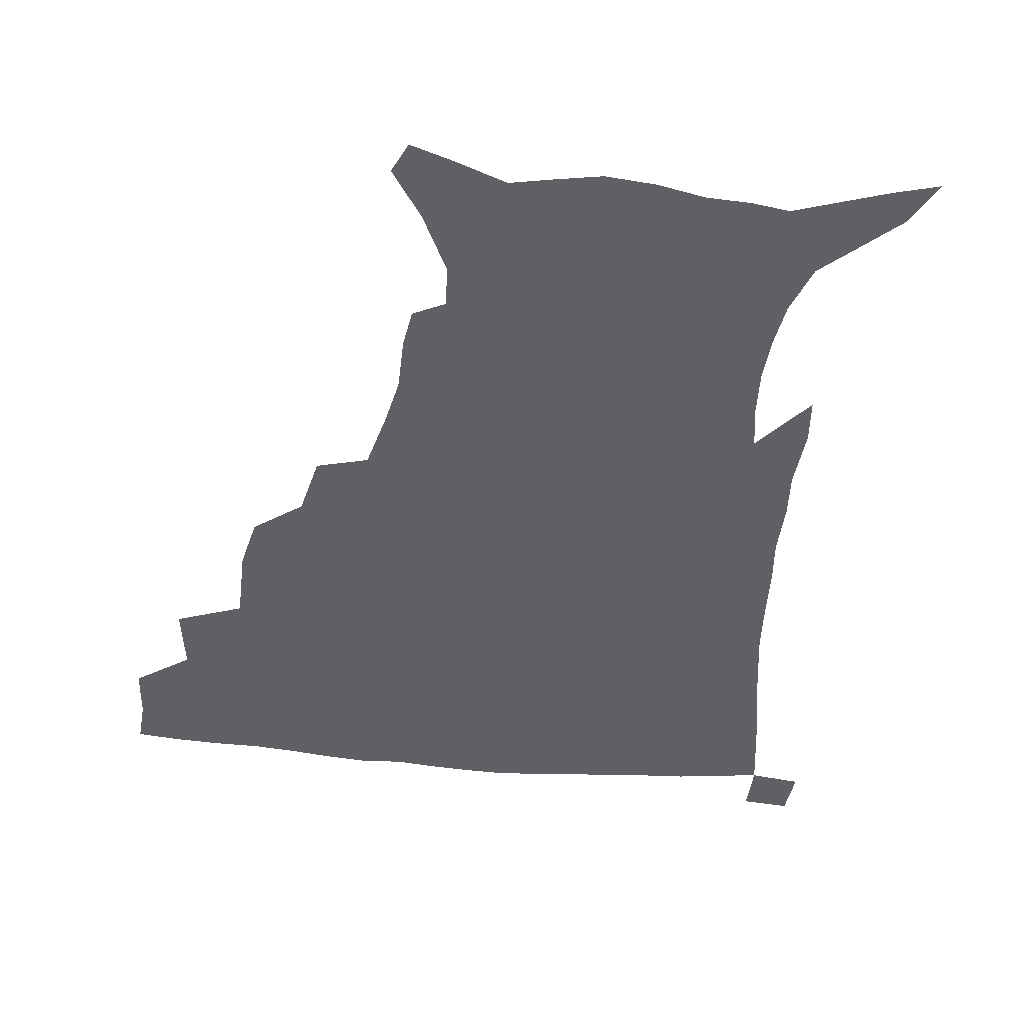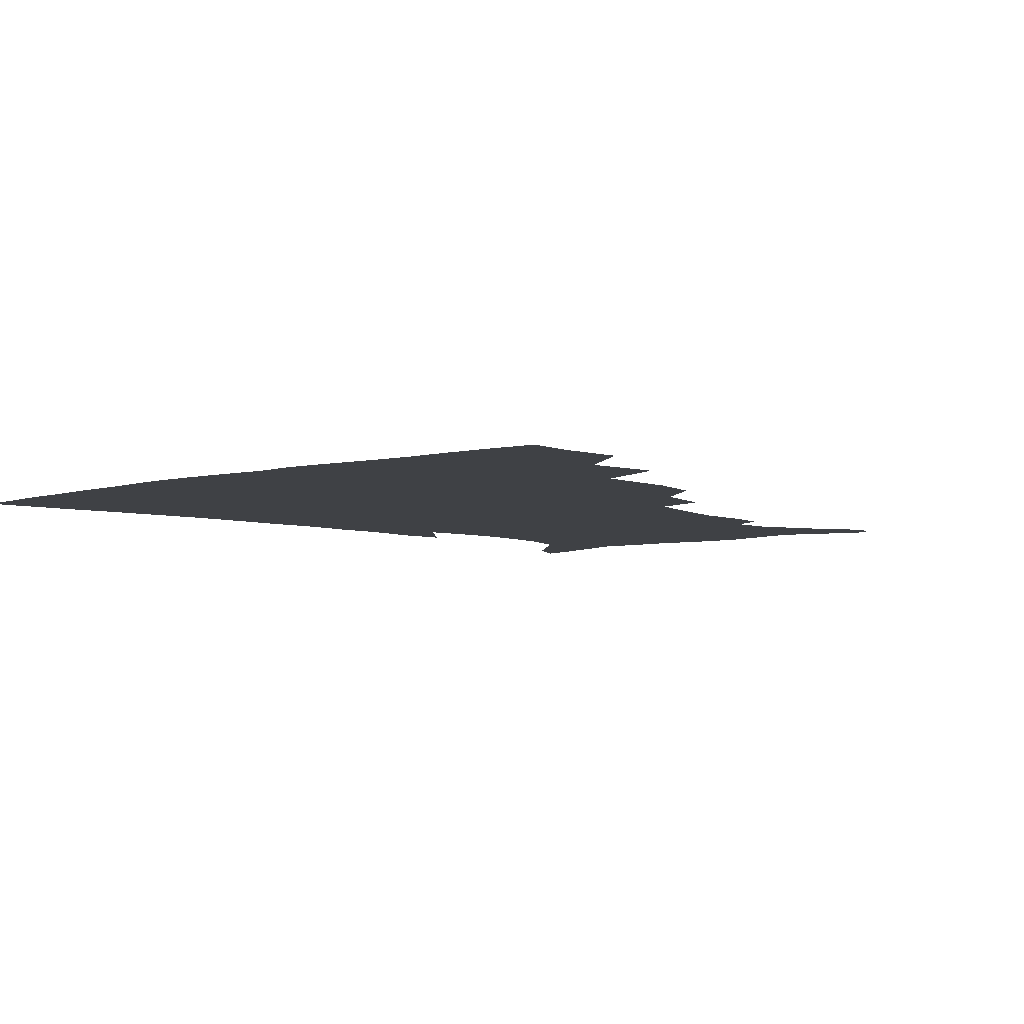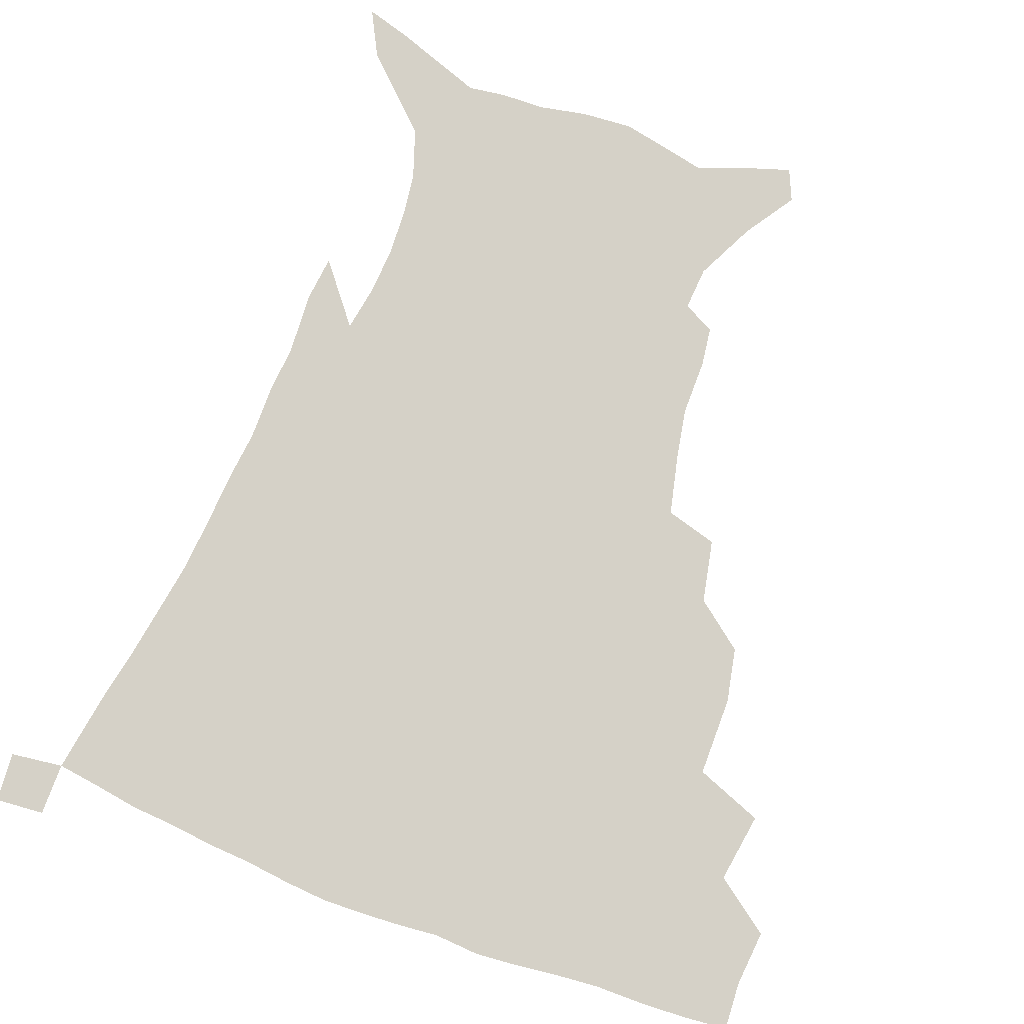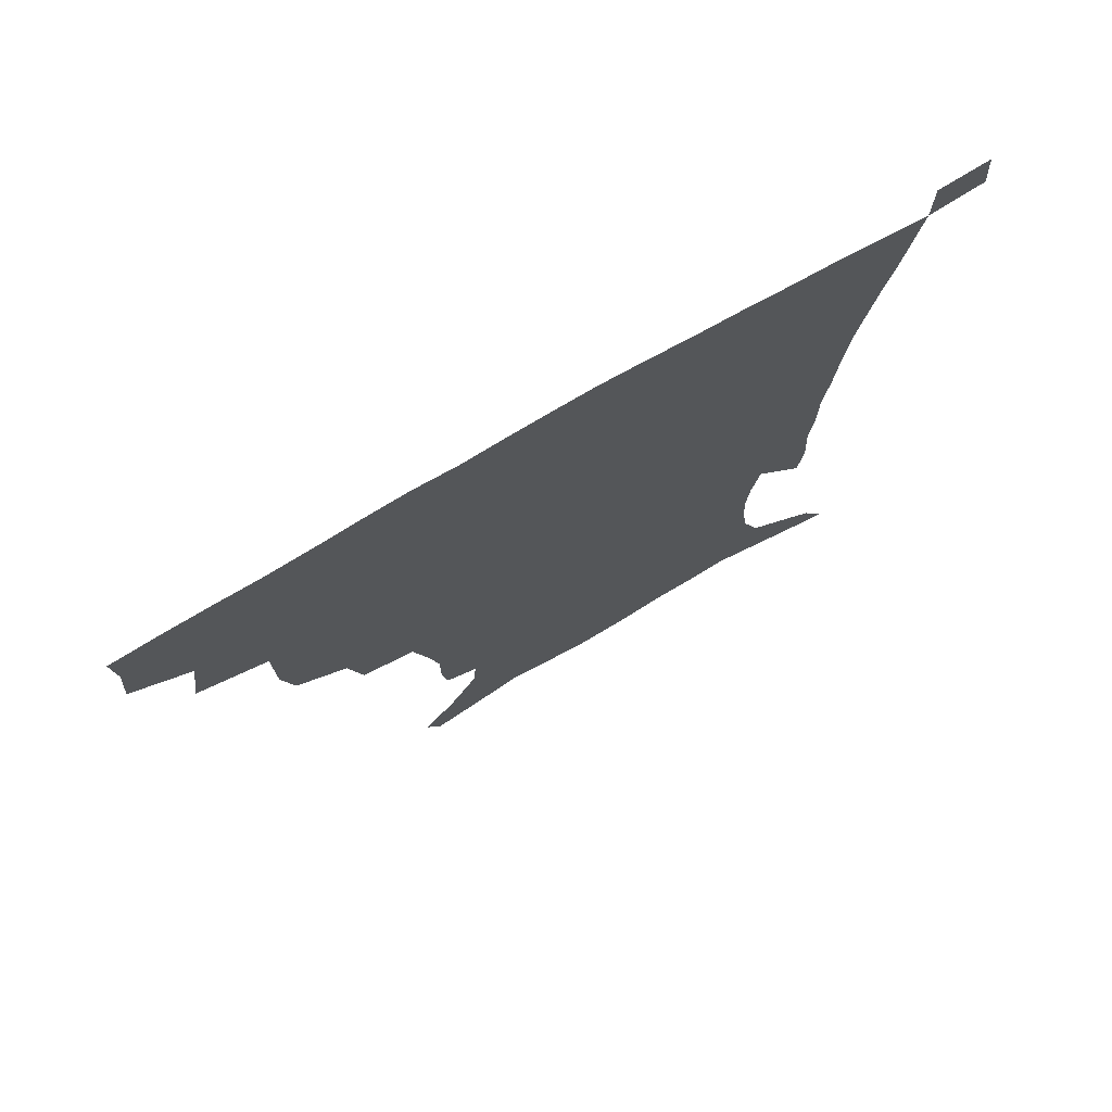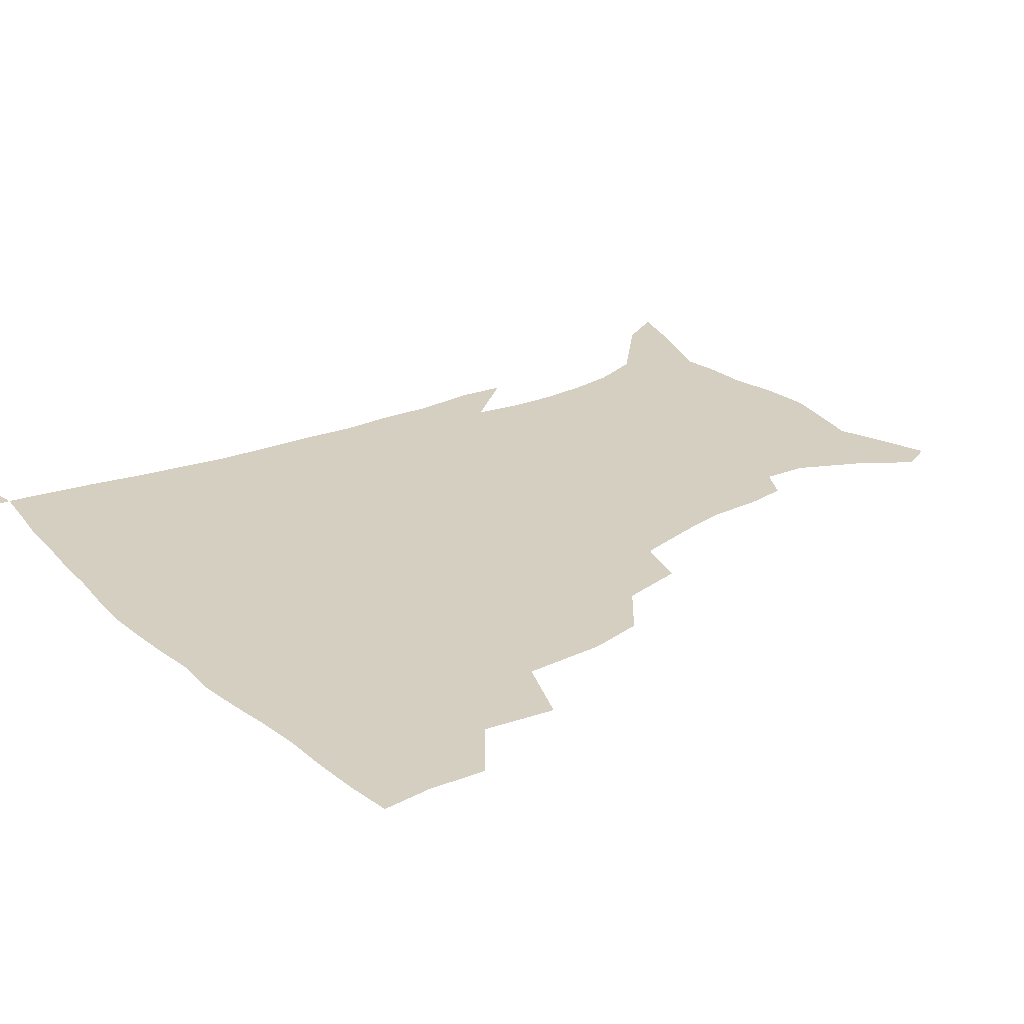
<metadata>
{"format":"obj","ext":"obj","renderer":"f3d","projection":"perspective","resolution":1024,"background":"white","views":[{"elev":-44.4,"azim":-6.6,"up":"+Z"},{"elev":-5.4,"azim":-138.9,"up":"+Z"},{"elev":79.1,"azim":-159.2,"up":"+Z"},{"elev":75.4,"azim":-30.0,"up":"+Y"},{"elev":25.9,"azim":-126.5,"up":"+Z"}]}
</metadata>
<code>
v 436.1 398.8 0
v 437.7 417.8 0
v 436.6 433.8 0
v 451.5 361.5 0
v 455 385.1 0
v 454.1 402.2 0
v 453.4 418.7 0
v 452.1 435.4 0
v 478.6 307.2 0
v 474.8 325.6 0
v 474.6 352.6 0
v 473.1 371.6 0
v 472.3 388.8 0
v 470.3 404.4 0
v 468.9 420.1 0
v 467.6 436.2 0
v 499.8 273.1 0
v 495.2 294.4 0
v 493 318 0
v 491 338 0
v 490.7 359.8 0
v 489.2 375.9 0
v 487.6 391 0
v 485.9 405.9 0
v 484.6 421 0
v 483.7 436.3 0
v 527.5 198.2 0
v 525.7 211.3 0
v 525.6 230.7 0
v 522.5 247.1 0
v 517.5 268.1 0
v 512.2 287.2 0
v 511 313.3 0
v 508.6 330 0
v 506.2 345.7 0
v 505.2 362.9 0
v 503.8 378.1 0
v 502.2 392.6 0
v 500.7 407.2 0
v 499.5 422 0
v 498.5 437.7 0
v 516 139.9 0
v 527.4 157.3 0
v 537.4 177.8 0
v 538.4 192.5 0
v 538.4 212.2 0
v 536.7 227.3 0
v 534.9 244.5 0
v 531.5 262.2 0
v 527.9 279.4 0
v 524.7 296.6 0
v 523.6 318.7 0
v 521.7 333.9 0
v 520.7 350.6 0
v 519.2 365 0
v 518.3 379.9 0
v 516.6 393.9 0
v 515.4 408.3 0
v 514.2 422.7 0
v 513 439.5 0
v 520.8 129.1 0
v 532.8 147.4 0
v 542.6 166.4 0
v 547.6 184.5 0
v 548.1 201.4 0
v 548.7 223.6 0
v 546.9 238.8 0
v 544.4 253.2 0
v 541.4 267.4 0
v 538.9 285.7 0
v 537.6 305.6 0
v 536.1 322.1 0
v 535.1 337.7 0
v 534.4 353.4 0
v 533.5 367.3 0
v 533 381.5 0
v 531.4 395.1 0
v 530.1 409.5 0
v 528.7 424.7 0
v 527.4 440.8 0
v 535.9 134.1 0
v 548.8 155 0
v 556.8 176.7 0
v 557.9 191.8 0
v 558.1 207.8 0
v 558.2 230.3 0
v 556.7 245 0
v 555 261.7 0
v 552.5 274.6 0
v 550.8 291.9 0
v 549.9 310.1 0
v 548.9 325.6 0
v 548.5 341 0
v 547.8 355.2 0
v 547.5 369.3 0
v 546.6 382.4 0
v 545.7 395.8 0
v 545.3 409.6 0
v 544 424.1 0
v 542.5 439.8 0
v 553.2 140.4 0
v 563.6 162.1 0
v 566.9 178.6 0
v 567.9 195.3 0
v 568.6 215.7 0
v 567.8 231.5 0
v 566.6 248.8 0
v 565.2 264.1 0
v 563.6 279.6 0
v 562.7 296.8 0
v 562.1 313.4 0
v 561.2 326.2 0
v 561.2 342.7 0
v 561.2 357.1 0
v 560.9 370.1 0
v 560 382.9 0
v 560 396.5 0
v 559.4 410.1 0
v 558.2 424.5 0
v 556.4 441.2 0
v 567.3 137.4 0
v 575.7 164 0
v 578.1 183.4 0
v 578.1 196.7 0
v 578.3 217.7 0
v 577.9 233.7 0
v 576.8 249.1 0
v 575.9 265 0
v 574.8 279.4 0
v 574.1 296.3 0
v 573.8 314.1 0
v 574.1 330.3 0
v 573.8 343 0
v 573.9 357.2 0
v 574.3 370.8 0
v 574.1 383.5 0
v 574.3 396.9 0
v 573.9 410.1 0
v 572.1 425.6 0
v 570.3 442 0
v 583.1 134.3 0
v 587.7 164.2 0
v 588.5 184 0
v 588.8 204.1 0
v 588.5 219.8 0
v 588.1 238.1 0
v 587.5 252 0
v 586.8 269.9 0
v 586.7 284.1 0
v 586 299.4 0
v 585.9 316.4 0
v 586.1 331.1 0
v 586.5 344.6 0
v 587 359 0
v 587.2 370.7 0
v 588.2 384.5 0
v 588 397.2 0
v 587.7 410.2 0
v 586 426.1 0
v 584.1 442.5 0
v 600.3 135.6 0
v 599.9 163.1 0
v 599.3 183.8 0
v 599.1 200.7 0
v 598.7 218 0
v 598.2 235.9 0
v 597.8 253.1 0
v 597.9 267 0
v 597.4 286 0
v 597.6 299.7 0
v 597.6 315.9 0
v 598.2 328.8 0
v 598.8 344.7 0
v 599.4 357.7 0
v 600.7 372 0
v 601.4 384.7 0
v 601.6 397.4 0
v 601.2 411.3 0
v 600.2 426.1 0
v 598.8 441.4 0
v 616.8 138.9 0
v 612.9 159.8 0
v 610 182.5 0
v 609 200.3 0
v 608.7 218.5 0
v 608.3 236.3 0
v 608.4 250.7 0
v 608.6 267.4 0
v 608.6 282.8 0
v 608.8 298.8 0
v 609.2 314.2 0
v 610.2 331.2 0
v 610.9 343.9 0
v 611.9 356.6 0
v 613.1 371.3 0
v 614.2 384.4 0
v 615.1 397.1 0
v 616.2 410.3 0
v 615.8 424.4 0
v 614.4 439.7 0
v 631.7 139.4 0
v 624.8 160.4 0
v 622.1 176.9 0
v 619.3 197 0
v 618 219.1 0
v 618.1 235.5 0
v 618.9 249.3 0
v 618.9 267.1 0
v 620.2 279.1 0
v 620.2 295.4 0
v 620.9 310.5 0
v 621.2 329.9 0
v 622.6 343.8 0
v 624.2 355.8 0
v 625.6 369.5 0
v 627.1 382.8 0
v 628.6 396.2 0
v 630.3 409.5 0
v 630.3 423.4 0
v 629.2 438.8 0
v 644.5 141.2 0
v 637.4 158.1 0
v 631.5 178.4 0
v 629.6 194 0
v 628.4 212.7 0
v 628.4 229.8 0
v 629.8 243.2 0
v 629.9 261.6 0
v 630.6 277.4 0
v 631.3 293 0
v 632.1 308.6 0
v 633.6 323.2 0
v 634.2 340.4 0
v 636.3 353.2 0
v 638.1 367.4 0
v 639.9 382.4 0
v 641.7 394.8 0
v 643.4 408.7 0
v 644.7 422 0
v 644.5 437.2 0
v 660.5 135.5 0
v 650.8 154.1 0
v 643.7 172.8 0
v 640.4 188.7 0
v 638 208.4 0
v 638.4 223 0
v 639.8 238.1 0
v 640.7 255.6 0
v 641.3 272.6 0
v 642.8 286.9 0
v 643.1 304.6 0
v 645 318.3 0
v 646 335.3 0
v 648.2 349.6 0
v 650.5 363.6 0
v 652.4 379.4 0
v 654.8 393.4 0
v 656.8 407.1 0
v 658.5 420.8 0
v 659.2 436.2 0
v 675.8 130.1 0
v 665.7 148.2 0
v 657.8 164.7 0
v 652 181.4 0
v 650 196.8 0
v 649.2 212.7 0
v 650.2 228.5 0
v 652.8 244.2 0
v 654.2 260.6 0
v 654.6 278.2 0
v 655.1 295.5 0
v 656.5 311.3 0
v 659.6 324.5 0
v 660.1 344.1 0
v 662.4 360.1 0
v 664.4 377 0
v 668 390.1 0
v 670.3 405.1 0
v 672.5 419.3 0
v 674.4 433.9 0
v 690.5 125.8 0
v 682.4 141.3 0
v 669.5 223.5 0
v 671.2 239.3 0
v 669.8 260.5 0
v 671.1 276.7 0
v 671 295.8 0
v 672.8 312.1 0
v 673.9 330.8 0
v 675.5 349.9 0
v 678.3 367.2 0
v 681.2 385.2 0
v 684.5 401.2 0
v 687 416.9 0
v 689.3 431.9 0
v 689.3 449.7 0
v 707.3 434.3 0
v 706 451.2 0
f 5 6 1
f 1 6 2
f 6 7 2
f 2 7 3
f 7 8 3
f 11 12 4
f 4 12 5
f 12 13 5
f 5 13 6
f 13 14 6
f 6 14 7
f 14 15 7
f 7 15 8
f 15 16 8
f 18 19 9
f 9 19 10
f 19 20 10
f 10 20 11
f 20 21 11
f 11 21 12
f 21 22 12
f 12 22 13
f 22 23 13
f 13 23 14
f 23 24 14
f 14 24 15
f 24 25 15
f 15 25 16
f 25 26 16
f 31 32 17
f 17 32 18
f 32 33 18
f 18 33 19
f 33 34 19
f 19 34 20
f 34 35 20
f 20 35 21
f 35 36 21
f 21 36 22
f 36 37 22
f 22 37 23
f 37 38 23
f 23 38 24
f 38 39 24
f 24 39 25
f 39 40 25
f 25 40 26
f 40 41 26
f 45 46 27
f 27 46 28
f 46 47 28
f 28 47 29
f 47 48 29
f 29 48 30
f 48 49 30
f 30 49 31
f 49 50 31
f 31 50 32
f 50 51 32
f 32 51 33
f 51 52 33
f 33 52 34
f 52 53 34
f 34 53 35
f 53 54 35
f 35 54 36
f 54 55 36
f 36 55 37
f 55 56 37
f 37 56 38
f 56 57 38
f 38 57 39
f 57 58 39
f 39 58 40
f 58 59 40
f 40 59 41
f 59 60 41
f 61 62 42
f 42 62 43
f 62 63 43
f 43 63 44
f 63 64 44
f 44 64 45
f 64 65 45
f 45 65 46
f 65 66 46
f 46 66 47
f 66 67 47
f 47 67 48
f 67 68 48
f 48 68 49
f 68 69 49
f 49 69 50
f 69 70 50
f 50 70 51
f 70 71 51
f 51 71 52
f 71 72 52
f 52 72 53
f 72 73 53
f 53 73 54
f 73 74 54
f 54 74 55
f 74 75 55
f 55 75 56
f 75 76 56
f 56 76 57
f 76 77 57
f 57 77 58
f 77 78 58
f 58 78 59
f 78 79 59
f 59 79 60
f 79 80 60
f 61 81 62
f 81 82 62
f 62 82 63
f 82 83 63
f 63 83 64
f 83 84 64
f 64 84 65
f 84 85 65
f 65 85 66
f 85 86 66
f 66 86 67
f 86 87 67
f 67 87 68
f 87 88 68
f 68 88 69
f 88 89 69
f 69 89 70
f 89 90 70
f 70 90 71
f 90 91 71
f 71 91 72
f 91 92 72
f 72 92 73
f 92 93 73
f 73 93 74
f 93 94 74
f 74 94 75
f 94 95 75
f 75 95 76
f 95 96 76
f 76 96 77
f 96 97 77
f 77 97 78
f 97 98 78
f 78 98 79
f 98 99 79
f 79 99 80
f 99 100 80
f 81 101 82
f 101 102 82
f 82 102 83
f 102 103 83
f 83 103 84
f 103 104 84
f 84 104 85
f 104 105 85
f 85 105 86
f 105 106 86
f 86 106 87
f 106 107 87
f 87 107 88
f 107 108 88
f 88 108 89
f 108 109 89
f 89 109 90
f 109 110 90
f 90 110 91
f 110 111 91
f 91 111 92
f 111 112 92
f 92 112 93
f 112 113 93
f 93 113 94
f 113 114 94
f 94 114 95
f 114 115 95
f 95 115 96
f 115 116 96
f 96 116 97
f 116 117 97
f 97 117 98
f 117 118 98
f 98 118 99
f 118 119 99
f 99 119 100
f 119 120 100
f 101 121 102
f 121 122 102
f 102 122 103
f 122 123 103
f 103 123 104
f 123 124 104
f 104 124 105
f 124 125 105
f 105 125 106
f 125 126 106
f 106 126 107
f 126 127 107
f 107 127 108
f 127 128 108
f 108 128 109
f 128 129 109
f 109 129 110
f 129 130 110
f 110 130 111
f 130 131 111
f 111 131 112
f 131 132 112
f 112 132 113
f 132 133 113
f 113 133 114
f 133 134 114
f 114 134 115
f 134 135 115
f 115 135 116
f 135 136 116
f 116 136 117
f 136 137 117
f 117 137 118
f 137 138 118
f 118 138 119
f 138 139 119
f 119 139 120
f 139 140 120
f 121 141 122
f 141 142 122
f 122 142 123
f 142 143 123
f 123 143 124
f 143 144 124
f 124 144 125
f 144 145 125
f 125 145 126
f 145 146 126
f 126 146 127
f 146 147 127
f 127 147 128
f 147 148 128
f 128 148 129
f 148 149 129
f 129 149 130
f 149 150 130
f 130 150 131
f 150 151 131
f 131 151 132
f 151 152 132
f 132 152 133
f 152 153 133
f 133 153 134
f 153 154 134
f 134 154 135
f 154 155 135
f 135 155 136
f 155 156 136
f 136 156 137
f 156 157 137
f 137 157 138
f 157 158 138
f 138 158 139
f 158 159 139
f 139 159 140
f 159 160 140
f 141 161 142
f 161 162 142
f 142 162 143
f 162 163 143
f 143 163 144
f 163 164 144
f 144 164 145
f 164 165 145
f 145 165 146
f 165 166 146
f 146 166 147
f 166 167 147
f 147 167 148
f 167 168 148
f 148 168 149
f 168 169 149
f 149 169 150
f 169 170 150
f 150 170 151
f 170 171 151
f 151 171 152
f 171 172 152
f 152 172 153
f 172 173 153
f 153 173 154
f 173 174 154
f 154 174 155
f 174 175 155
f 155 175 156
f 175 176 156
f 156 176 157
f 176 177 157
f 157 177 158
f 177 178 158
f 158 178 159
f 178 179 159
f 159 179 160
f 179 180 160
f 161 181 162
f 181 182 162
f 162 182 163
f 182 183 163
f 163 183 164
f 183 184 164
f 164 184 165
f 184 185 165
f 165 185 166
f 185 186 166
f 166 186 167
f 186 187 167
f 167 187 168
f 187 188 168
f 168 188 169
f 188 189 169
f 169 189 170
f 189 190 170
f 170 190 171
f 190 191 171
f 171 191 172
f 191 192 172
f 172 192 173
f 192 193 173
f 173 193 174
f 193 194 174
f 174 194 175
f 194 195 175
f 175 195 176
f 195 196 176
f 176 196 177
f 196 197 177
f 177 197 178
f 197 198 178
f 178 198 179
f 198 199 179
f 179 199 180
f 199 200 180
f 181 201 182
f 201 202 182
f 182 202 183
f 202 203 183
f 183 203 184
f 203 204 184
f 184 204 185
f 204 205 185
f 185 205 186
f 205 206 186
f 186 206 187
f 206 207 187
f 187 207 188
f 207 208 188
f 188 208 189
f 208 209 189
f 189 209 190
f 209 210 190
f 190 210 191
f 210 211 191
f 191 211 192
f 211 212 192
f 192 212 193
f 212 213 193
f 193 213 194
f 213 214 194
f 194 214 195
f 214 215 195
f 195 215 196
f 215 216 196
f 196 216 197
f 216 217 197
f 197 217 198
f 217 218 198
f 198 218 199
f 218 219 199
f 199 219 200
f 219 220 200
f 201 221 202
f 221 222 202
f 202 222 203
f 222 223 203
f 203 223 204
f 223 224 204
f 204 224 205
f 224 225 205
f 205 225 206
f 225 226 206
f 206 226 207
f 226 227 207
f 207 227 208
f 227 228 208
f 208 228 209
f 228 229 209
f 209 229 210
f 229 230 210
f 210 230 211
f 230 231 211
f 211 231 212
f 231 232 212
f 212 232 213
f 232 233 213
f 213 233 214
f 233 234 214
f 214 234 215
f 234 235 215
f 215 235 216
f 235 236 216
f 216 236 217
f 236 237 217
f 217 237 218
f 237 238 218
f 218 238 219
f 238 239 219
f 219 239 220
f 239 240 220
f 221 241 222
f 241 242 222
f 222 242 223
f 242 243 223
f 223 243 224
f 243 244 224
f 224 244 225
f 244 245 225
f 225 245 226
f 245 246 226
f 226 246 227
f 246 247 227
f 227 247 228
f 247 248 228
f 228 248 229
f 248 249 229
f 229 249 230
f 249 250 230
f 230 250 231
f 250 251 231
f 231 251 232
f 251 252 232
f 232 252 233
f 252 253 233
f 233 253 234
f 253 254 234
f 234 254 235
f 254 255 235
f 235 255 236
f 255 256 236
f 236 256 237
f 256 257 237
f 237 257 238
f 257 258 238
f 238 258 239
f 258 259 239
f 239 259 240
f 259 260 240
f 241 261 242
f 261 262 242
f 242 262 243
f 262 263 243
f 243 263 244
f 263 264 244
f 244 264 245
f 264 265 245
f 245 265 246
f 265 266 246
f 246 266 247
f 266 267 247
f 247 267 248
f 267 268 248
f 248 268 249
f 268 269 249
f 249 269 250
f 269 270 250
f 250 270 251
f 270 271 251
f 251 271 252
f 271 272 252
f 252 272 253
f 272 273 253
f 253 273 254
f 273 274 254
f 254 274 255
f 274 275 255
f 255 275 256
f 275 276 256
f 256 276 257
f 276 277 257
f 257 277 258
f 277 278 258
f 258 278 259
f 278 279 259
f 259 279 260
f 279 280 260
f 261 281 262
f 281 282 262
f 262 282 263
f 268 283 269
f 283 284 269
f 269 284 270
f 284 285 270
f 270 285 271
f 285 286 271
f 271 286 272
f 286 287 272
f 272 287 273
f 287 288 273
f 273 288 274
f 288 289 274
f 274 289 275
f 289 290 275
f 275 290 276
f 290 291 276
f 276 291 277
f 291 292 277
f 277 292 278
f 292 293 278
f 278 293 279
f 293 294 279
f 279 294 280
f 294 295 280
f 295 297 296
f 297 298 296

</code>
